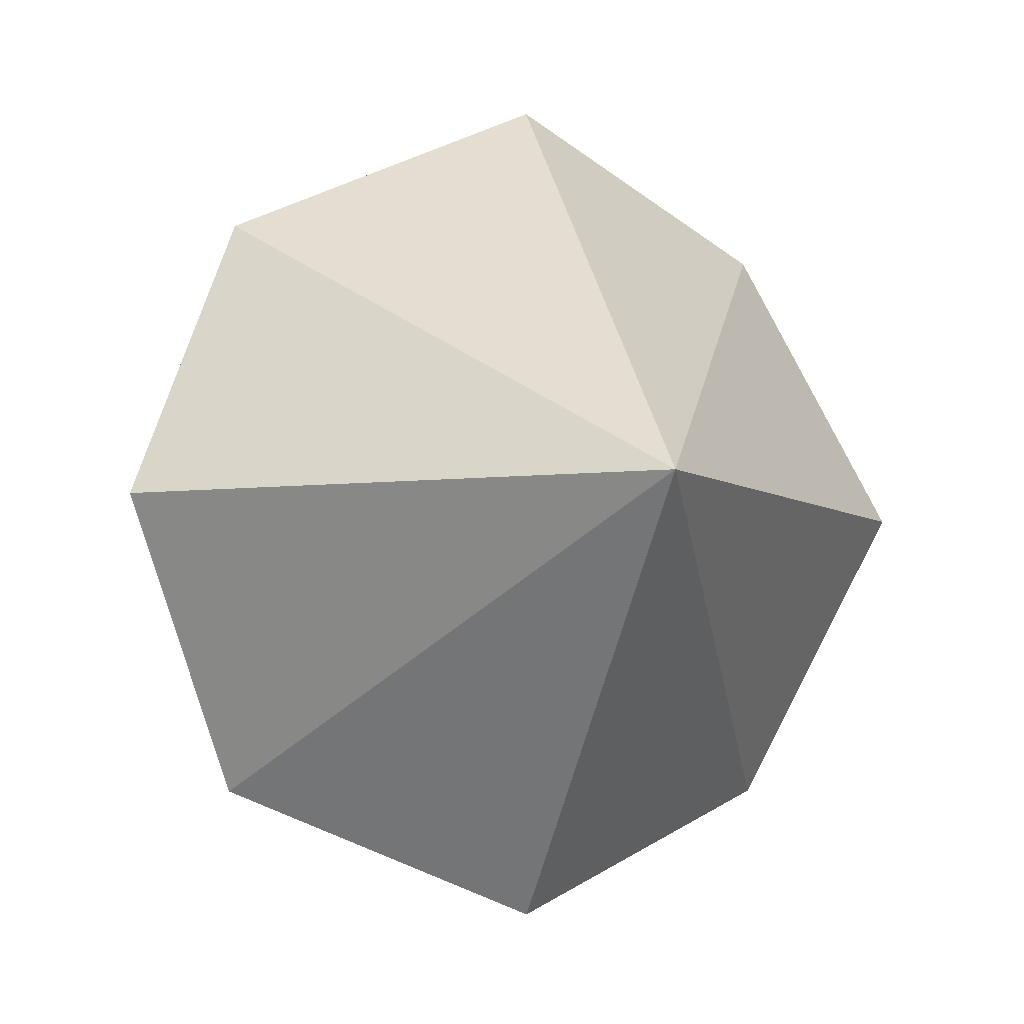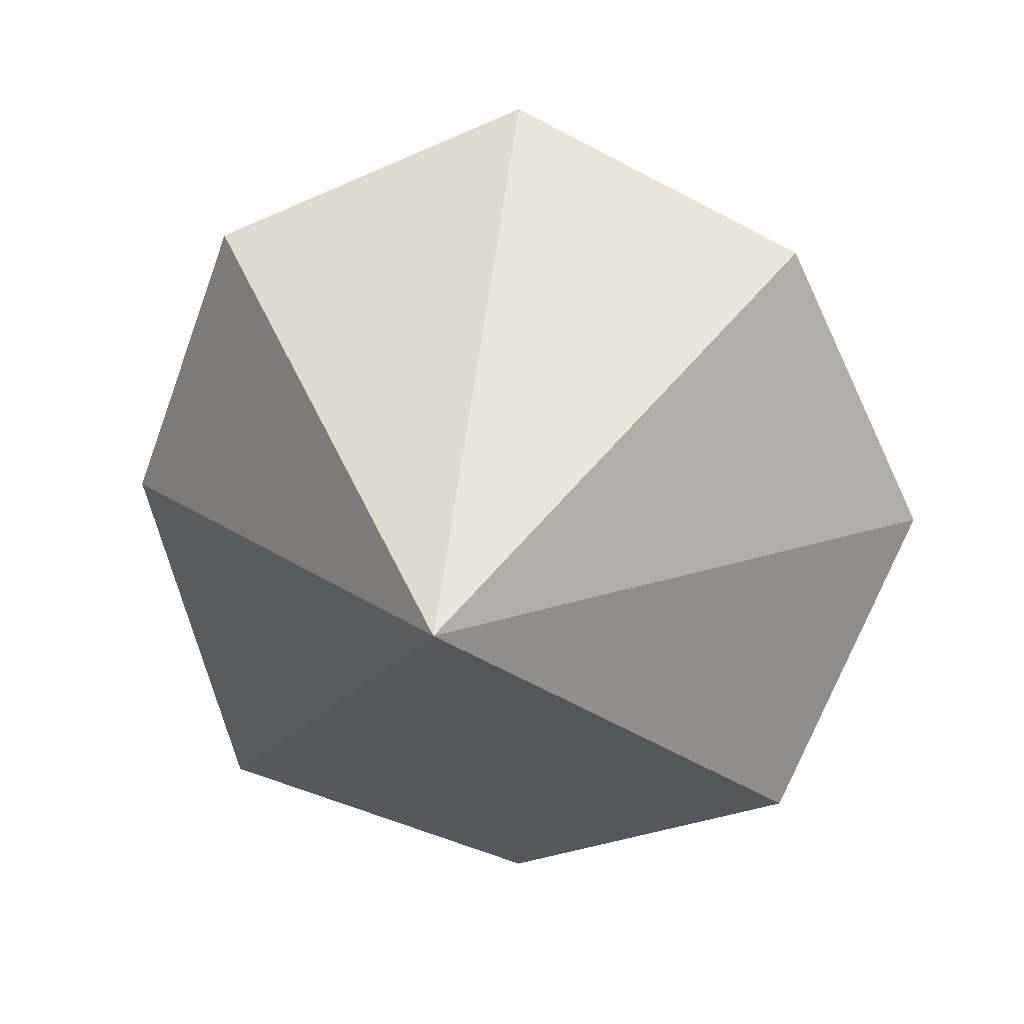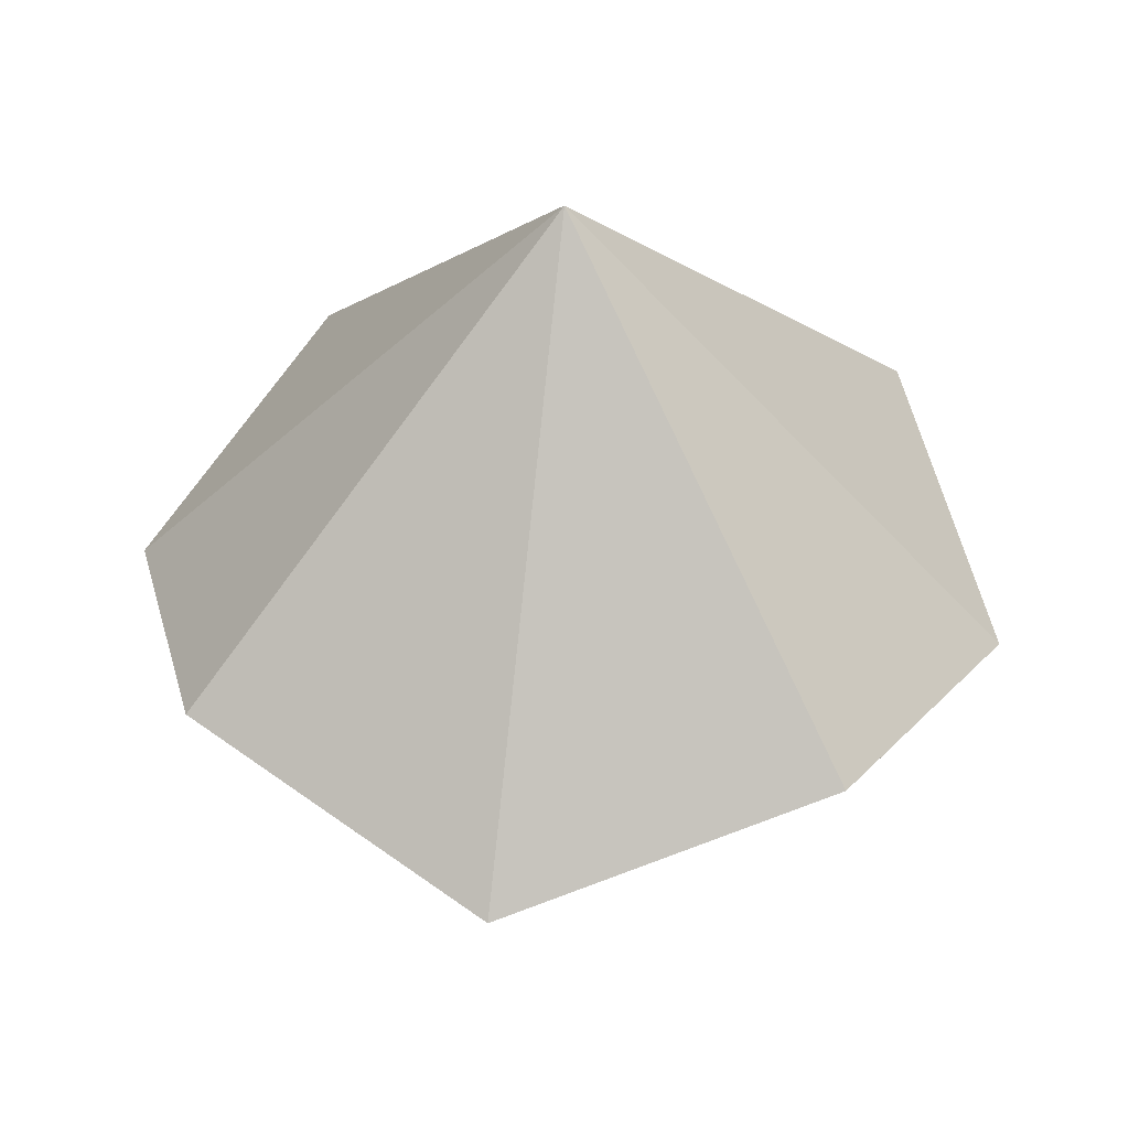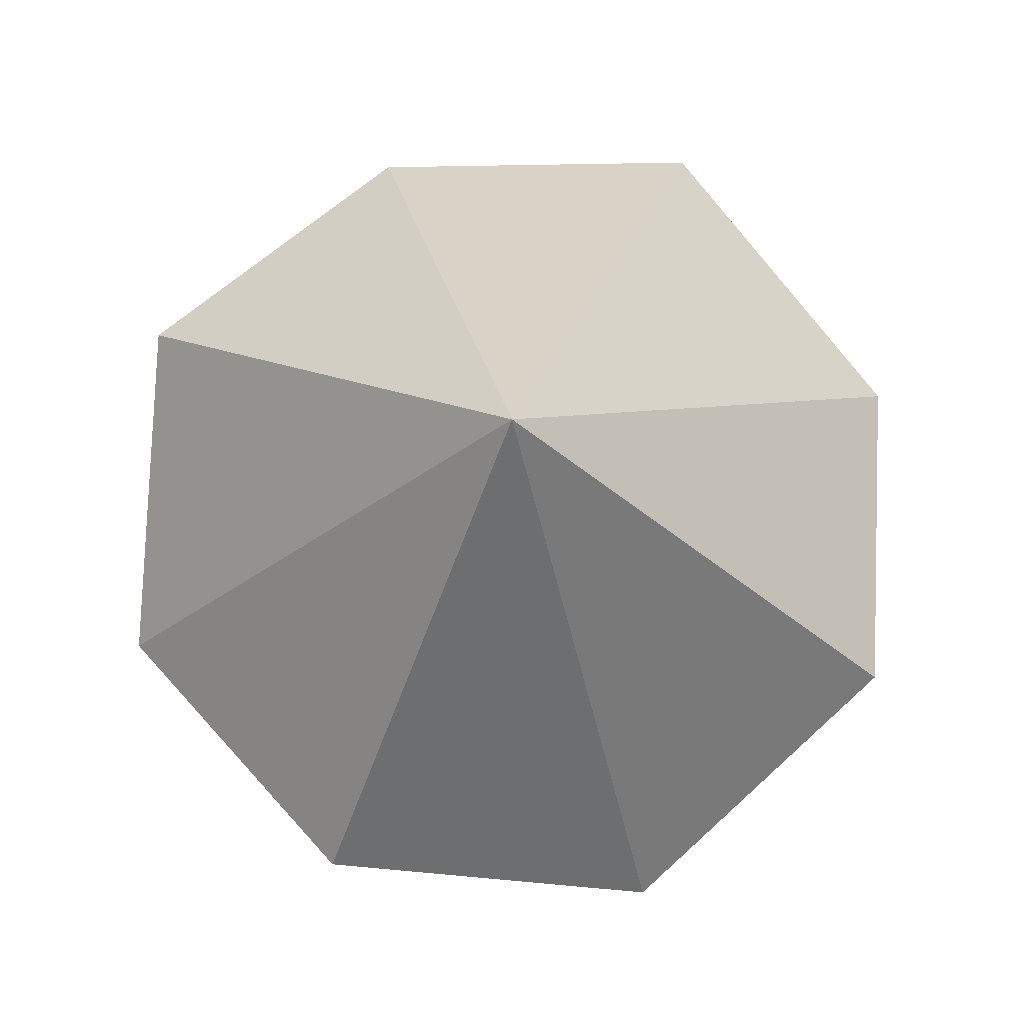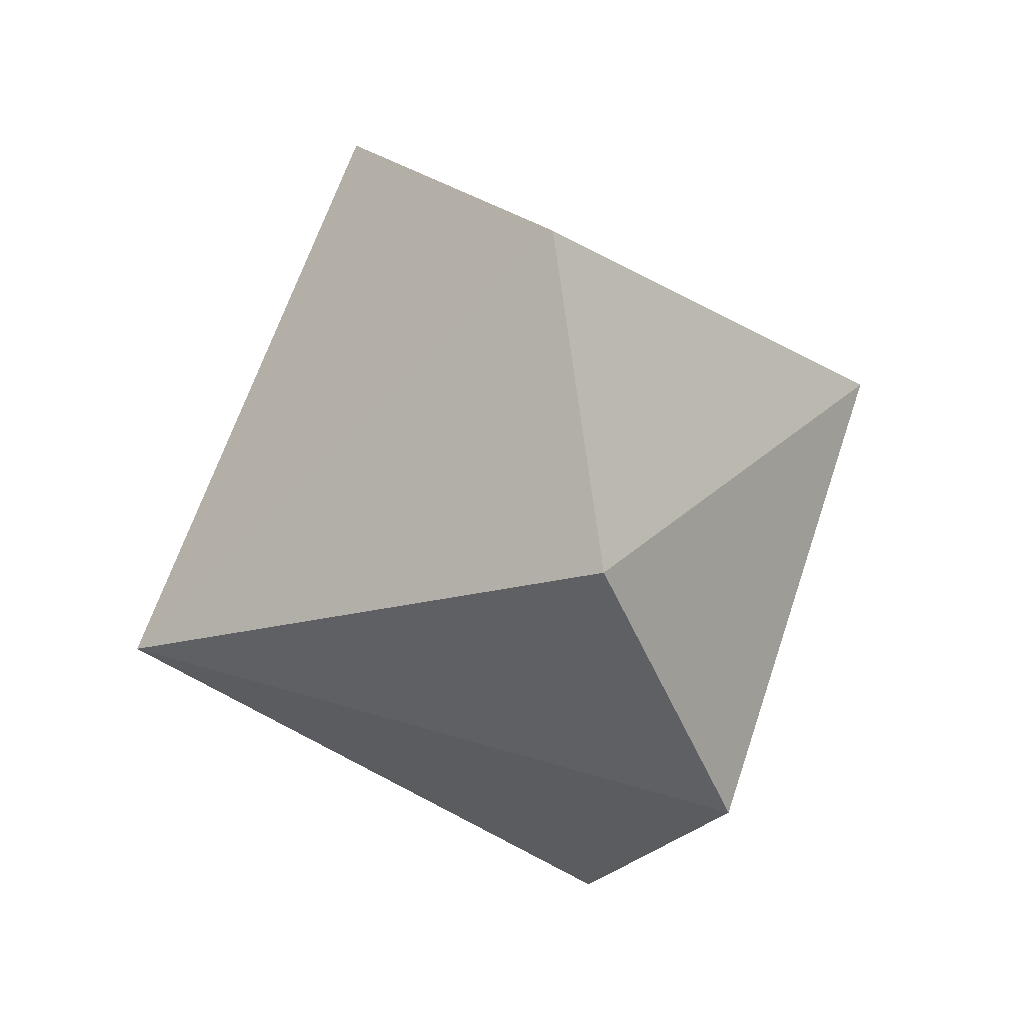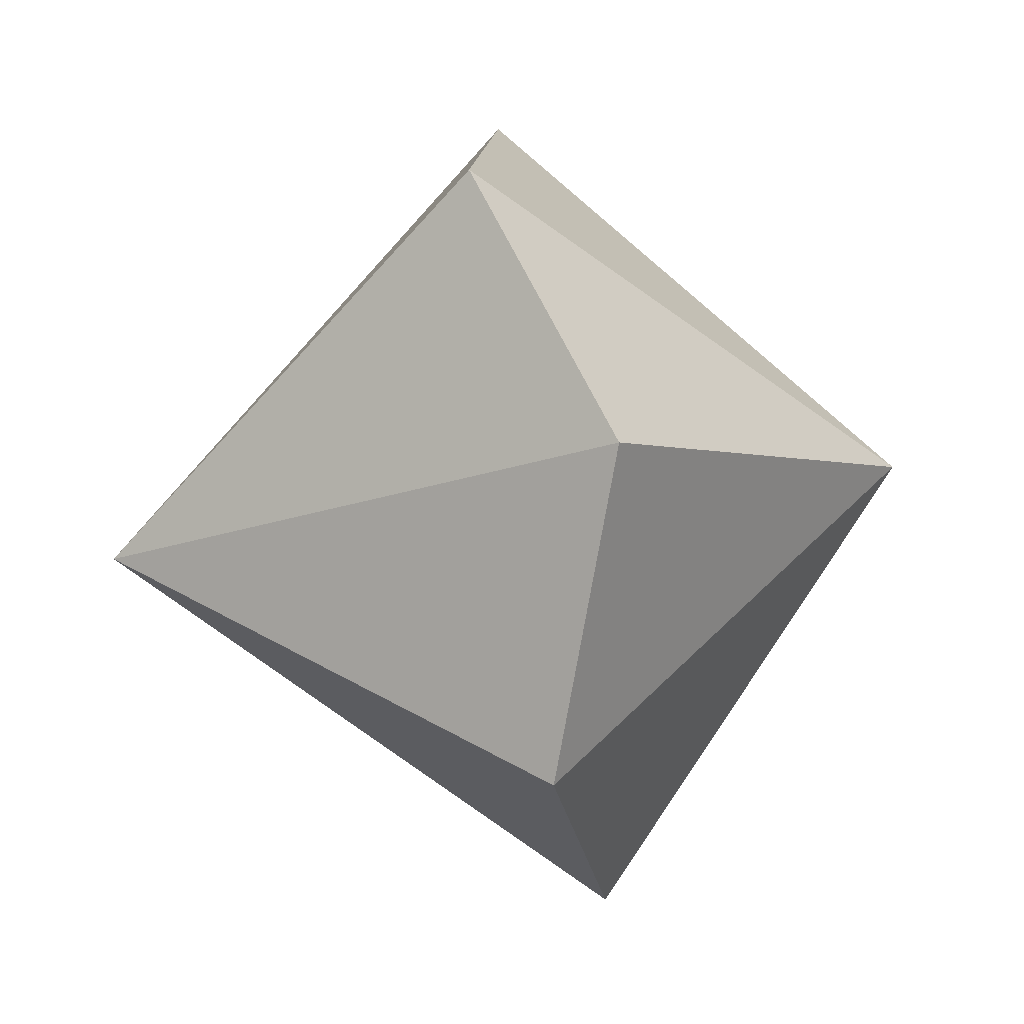
<metadata>
{"format":"obj","ext":"obj","renderer":"f3d","projection":"perspective","resolution":1024,"background":"white","views":[{"elev":-5.7,"azim":-20.8,"up":"+Z"},{"elev":15.8,"azim":-170.2,"up":"+Z"},{"elev":42.4,"azim":-80.9,"up":"+Y"},{"elev":78.5,"azim":-19.0,"up":"+Y"},{"elev":53.6,"azim":-114.4,"up":"+Z"},{"elev":37.4,"azim":79.0,"up":"+Z"}]}
</metadata>
<code>
o Glazkov_1_Cylinder.001
v -4.798 -0.4798 -0
v 0 4.798 1e-06
v -3.359 0.4798 -3.359
v 0 -0.4798 -4.798
v 3.359 0.4798 -3.359
v 4.798 -0.4798 -0
v 3.359 0.4798 3.359
v 0 -0.4798 4.798
v -3.359 0.4798 3.359
v 0 -4.798 -1e-06
f 1 2 3
f 3 2 4
f 4 2 5
f 5 2 6
f 6 2 7
f 7 2 8
f 8 2 9
f 9 2 1
f 10 9 1
f 10 8 9
f 10 7 8
f 10 6 7
f 10 5 6
f 10 4 5
f 10 3 4
f 10 1 3

</code>
